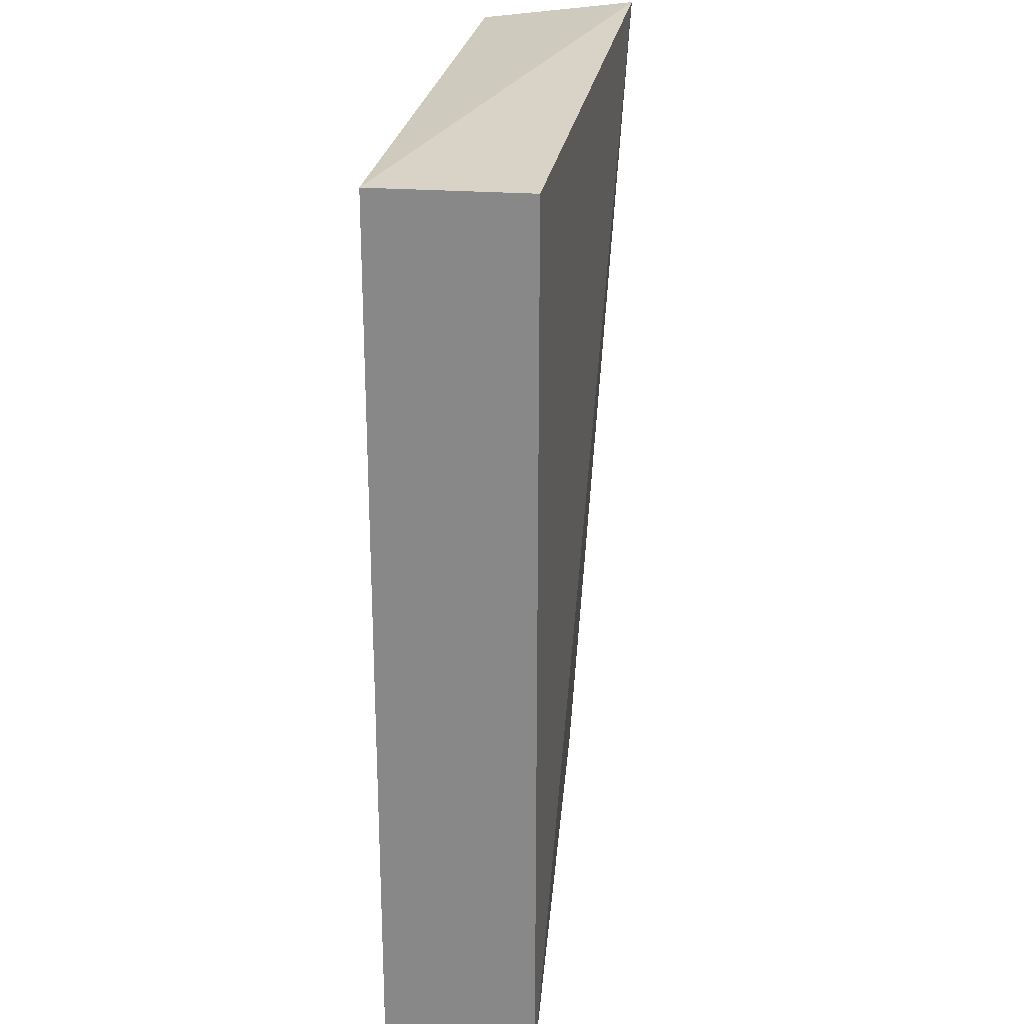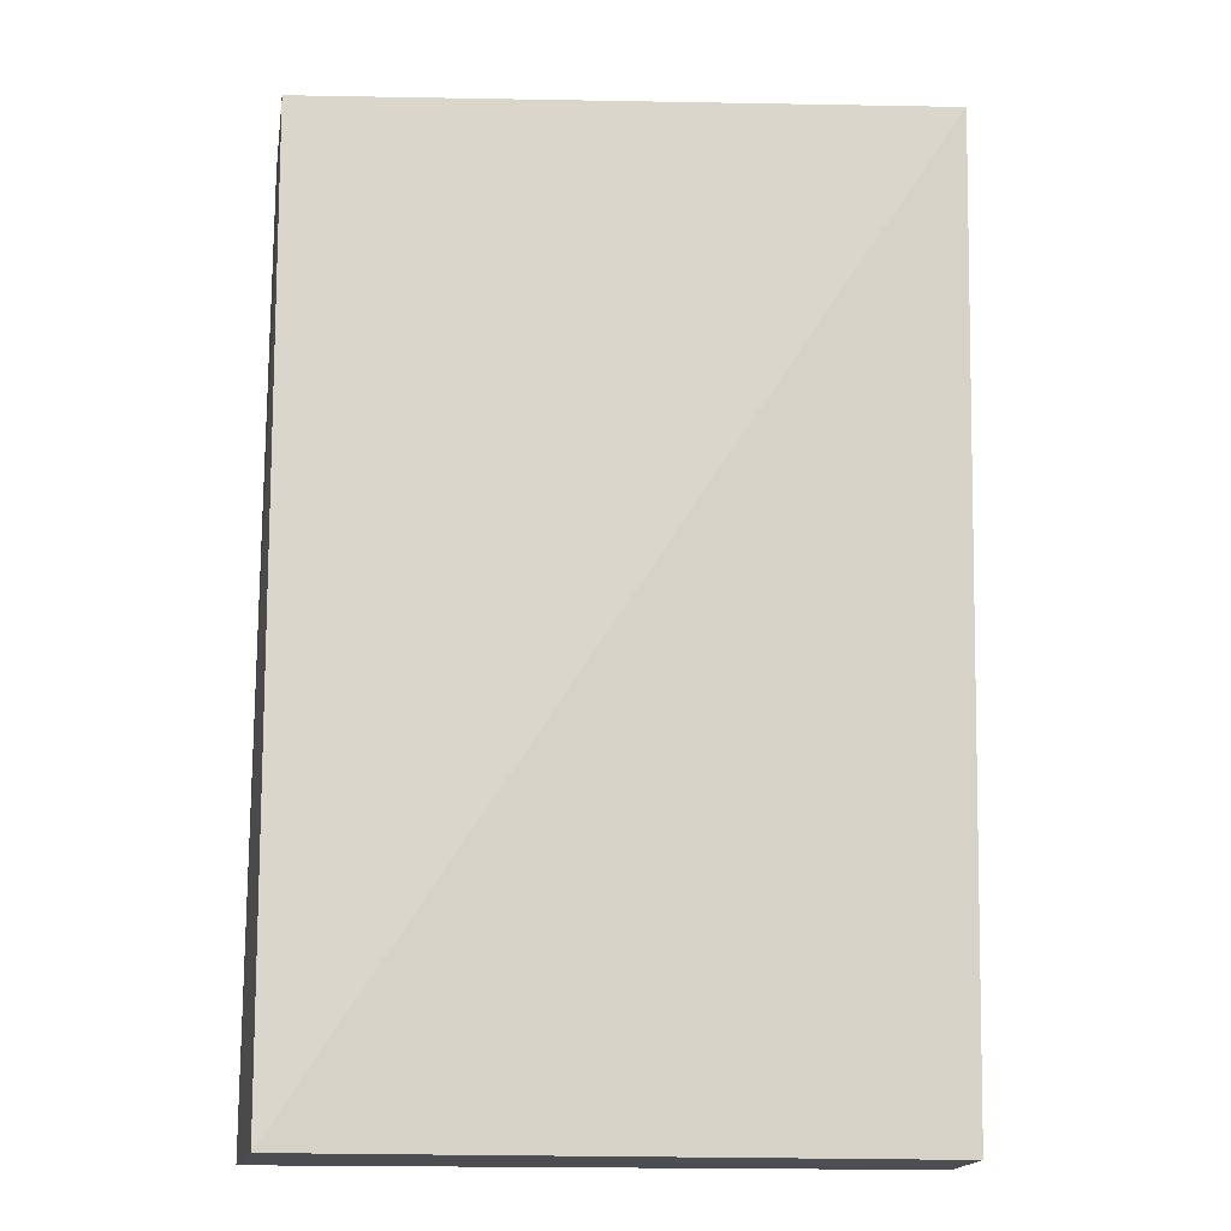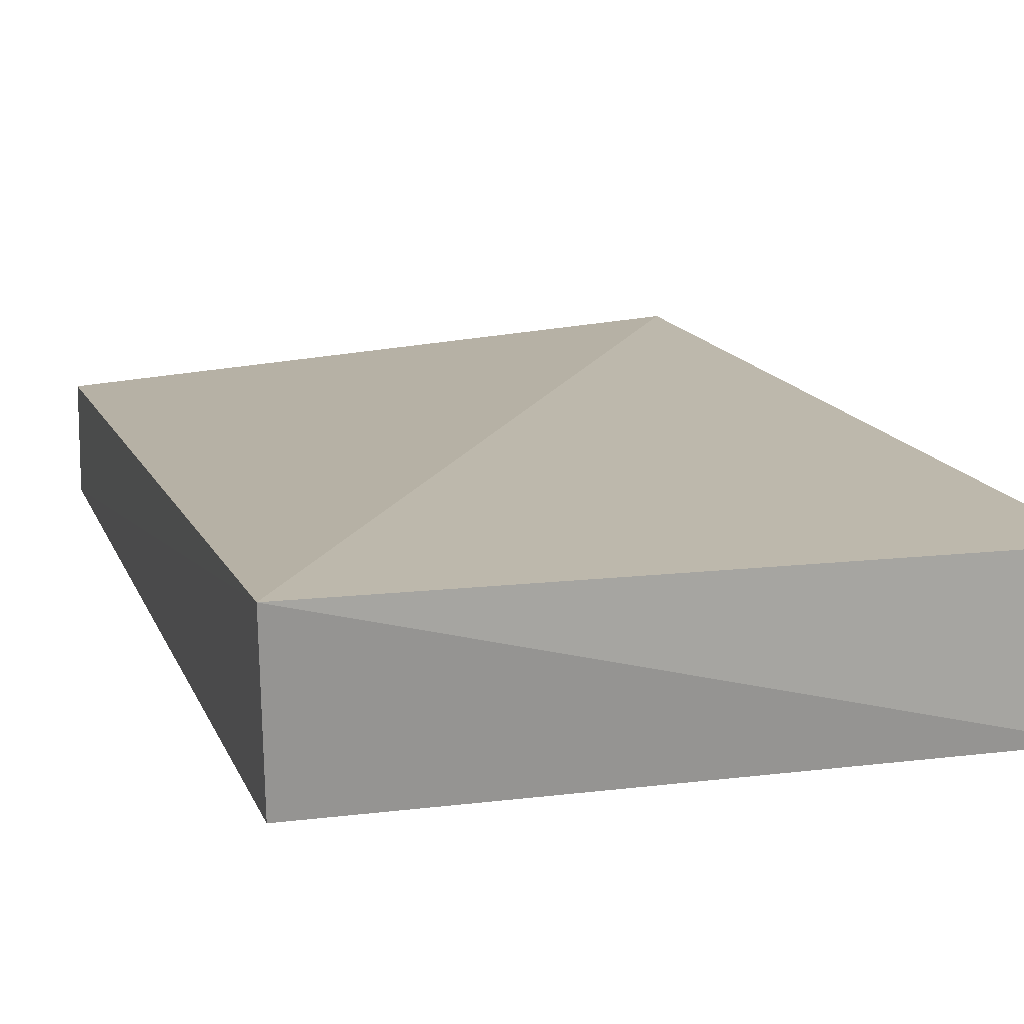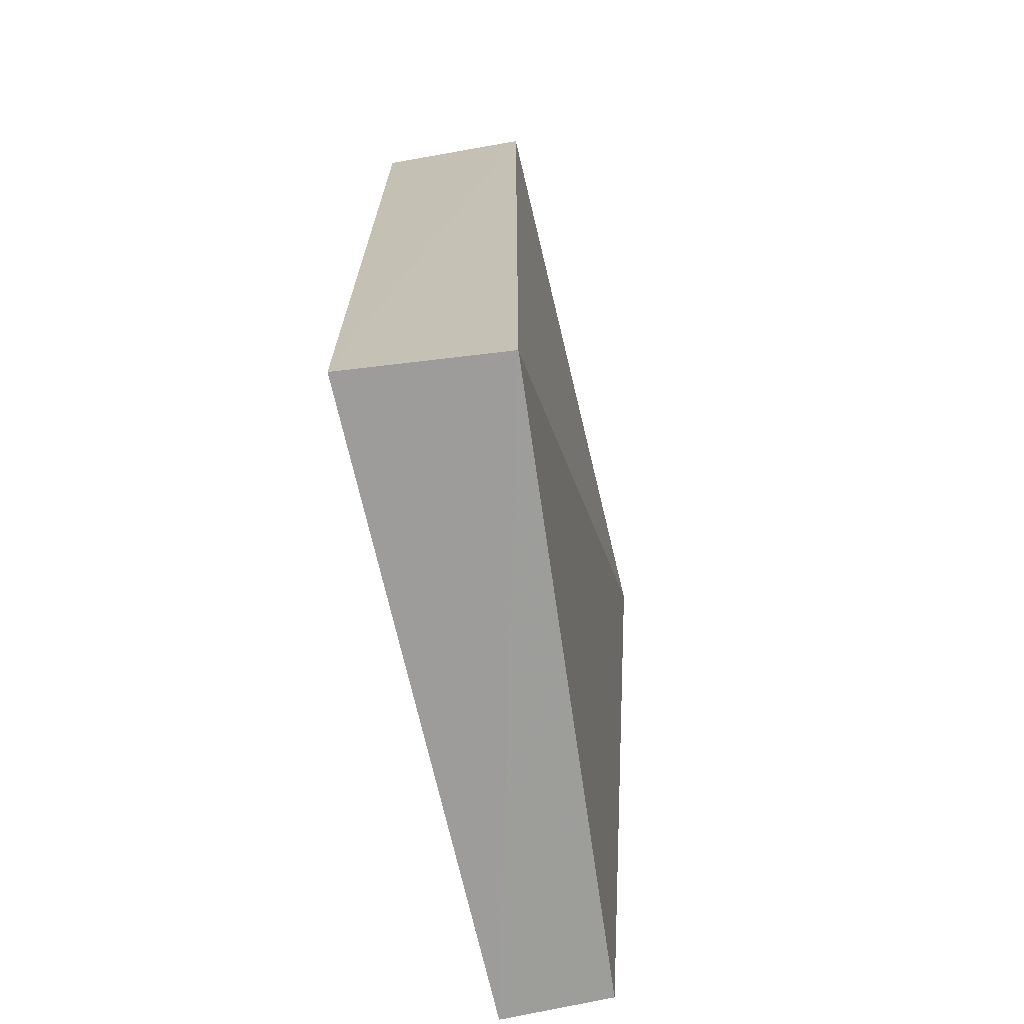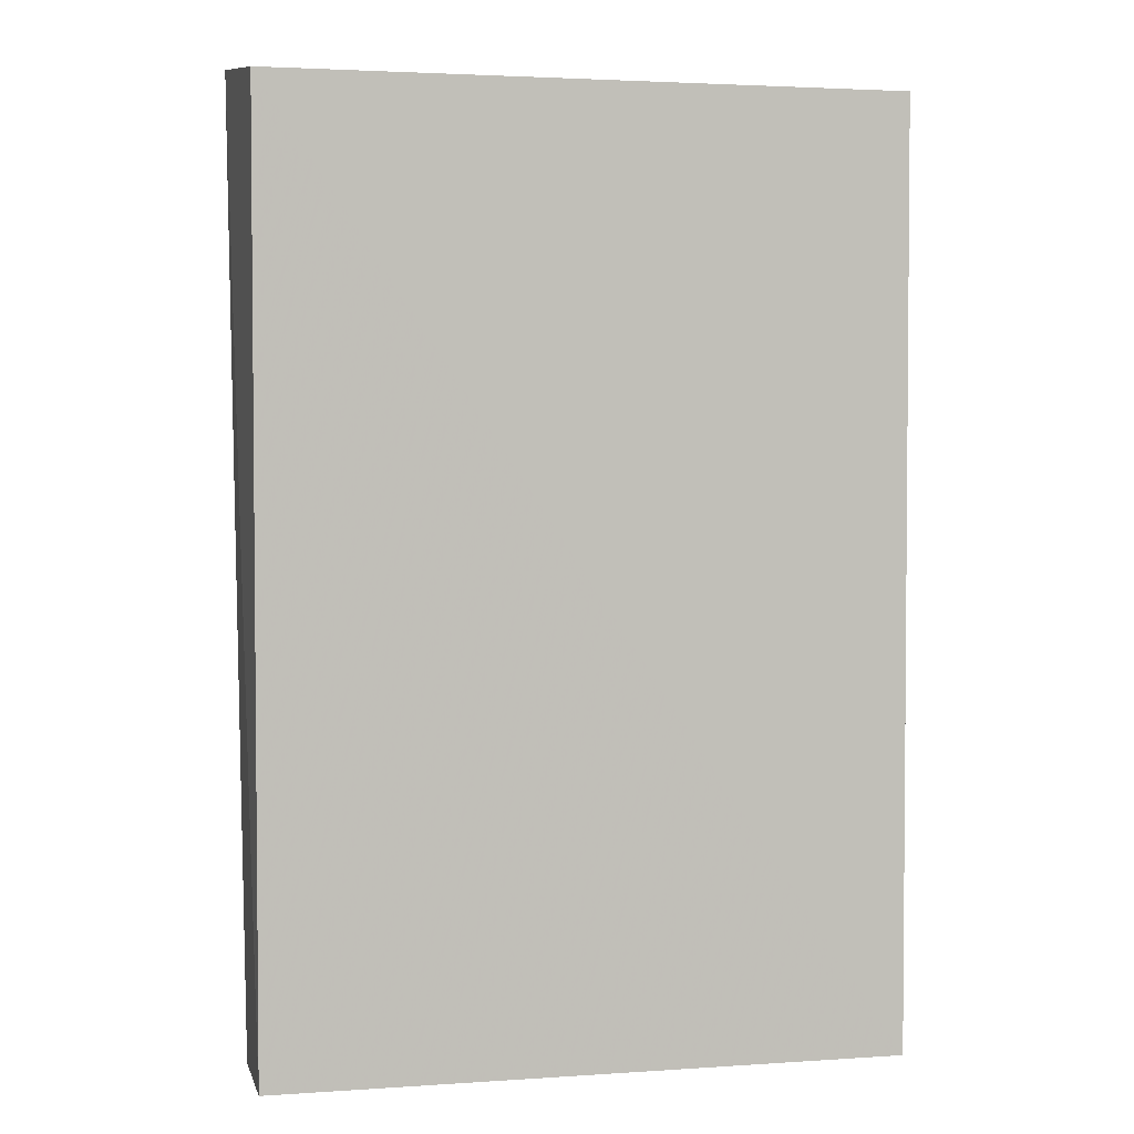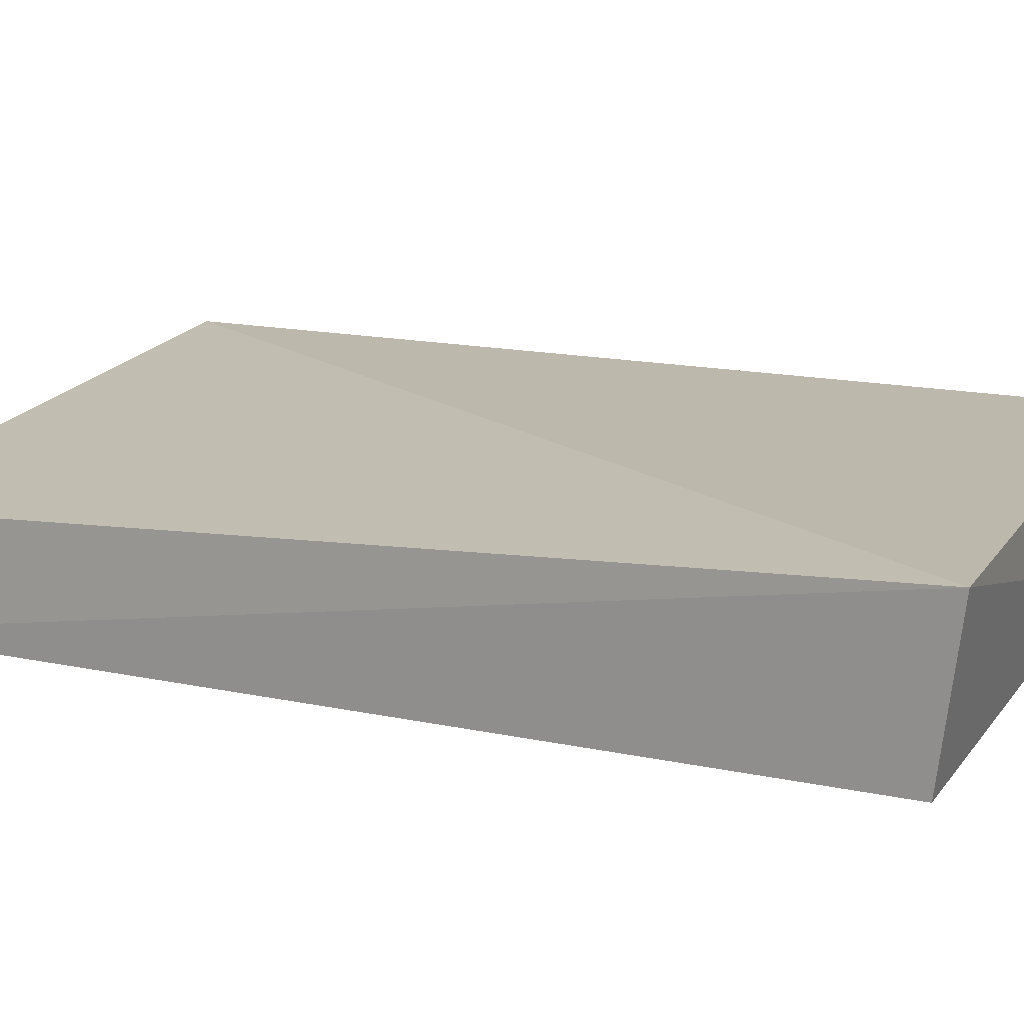
<metadata>
{"format":"obj","ext":"obj","renderer":"f3d","projection":"perspective","resolution":1024,"background":"white","views":[{"elev":26.3,"azim":-81.7,"up":"+Y"},{"elev":-15.8,"azim":-7.6,"up":"+Y"},{"elev":15.1,"azim":163.3,"up":"+Z"},{"elev":-70.2,"azim":-78.3,"up":"+Y"},{"elev":3.4,"azim":166.1,"up":"+Y"},{"elev":16.2,"azim":113.8,"up":"+Z"}]}
</metadata>
<code>
v -0.138 0.046 0.01104
v -0.1383 0.004877 0.008613
v -0.1383 0.04512 0.004019
v -0.1653 0.04504 0.003625
v -0.1648 0.004805 0.01022
v -0.1653 0.004783 0.003518
v -0.1383 0.004791 0.00399
v -0.1651 0.04505 0.01027
f 1 3 4
f 5 2 1
f 6 4 3
f 7 1 2
f 7 3 1
f 7 6 3
f 7 2 5
f 7 5 6
f 8 5 1
f 8 1 4
f 8 6 5
f 8 4 6

</code>
